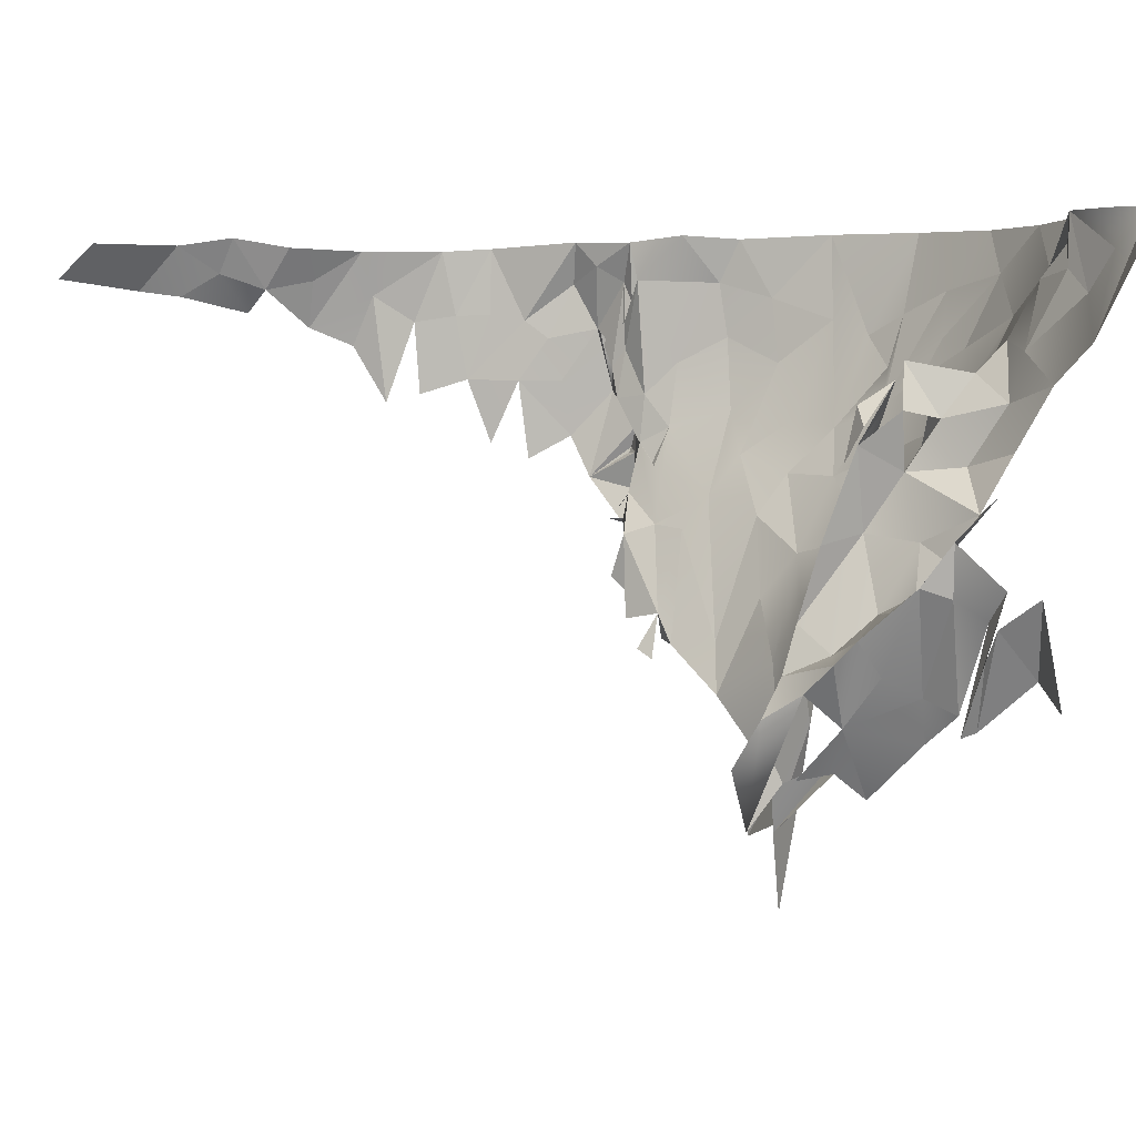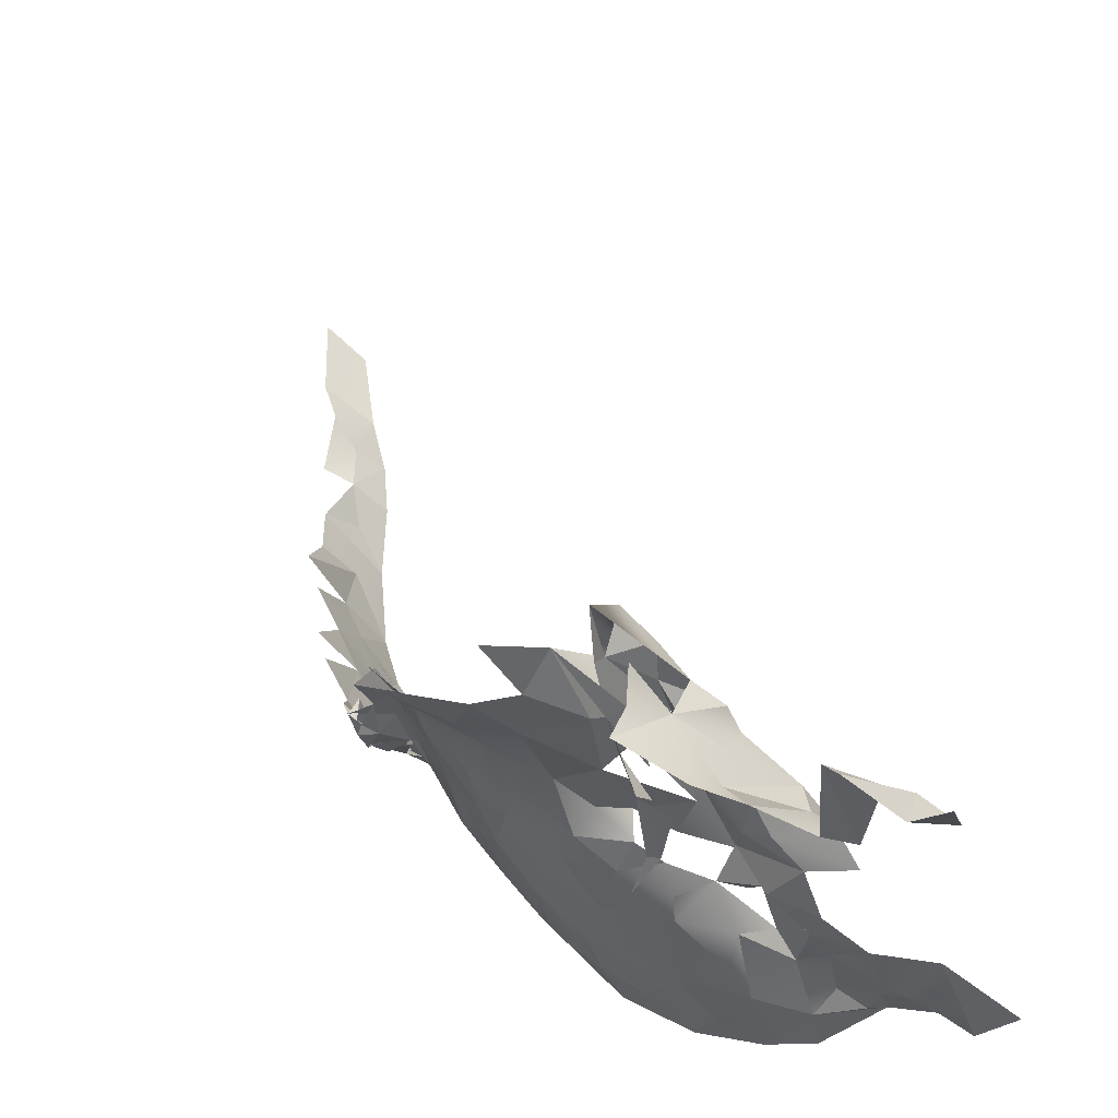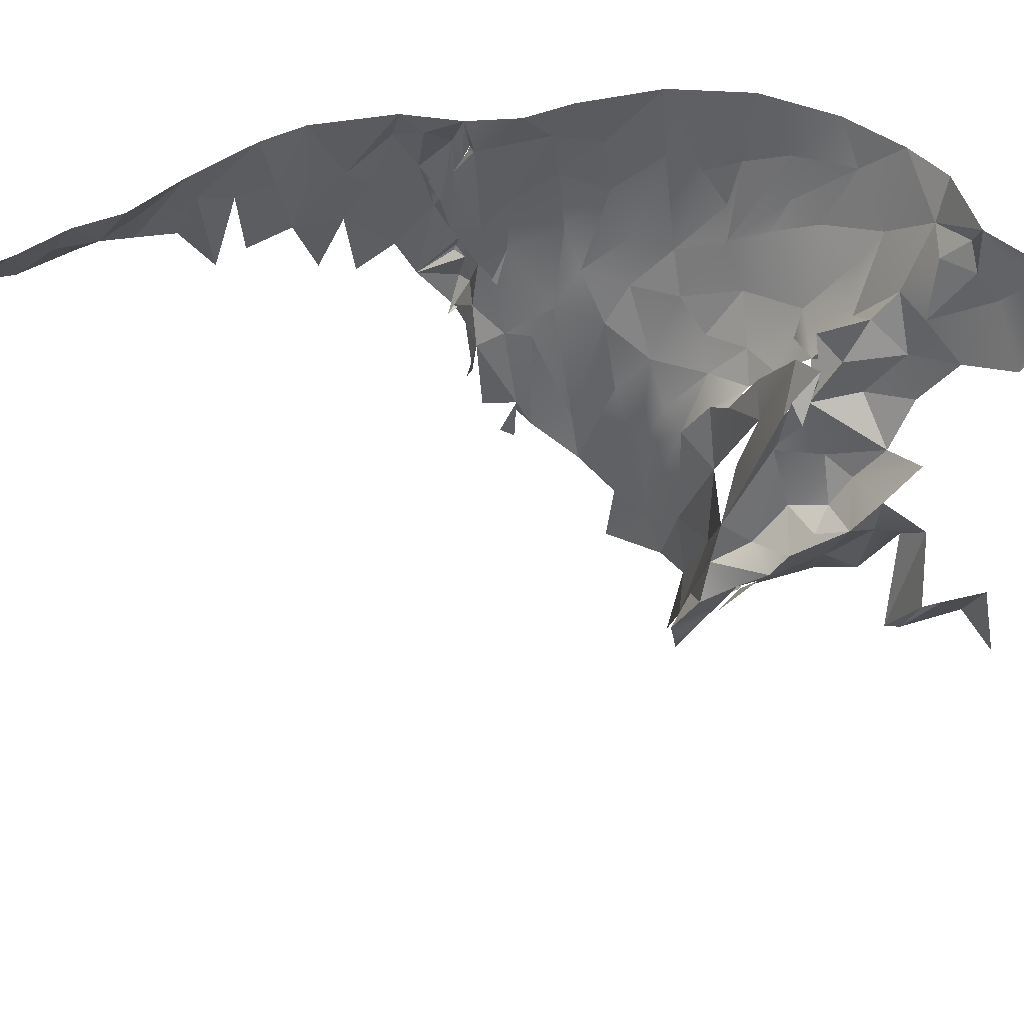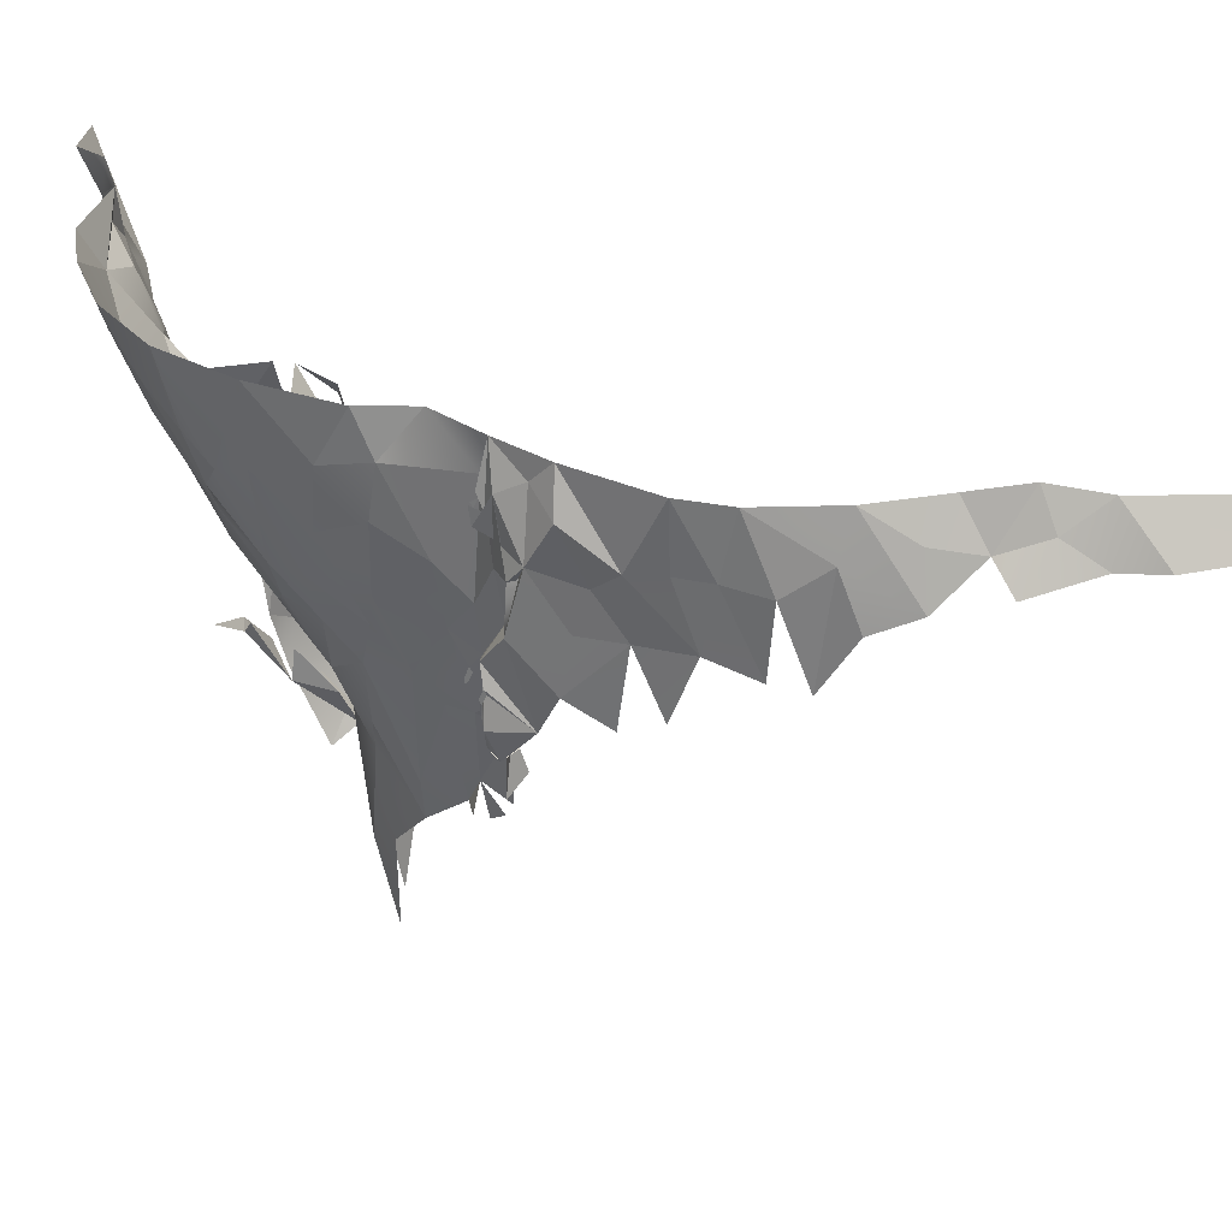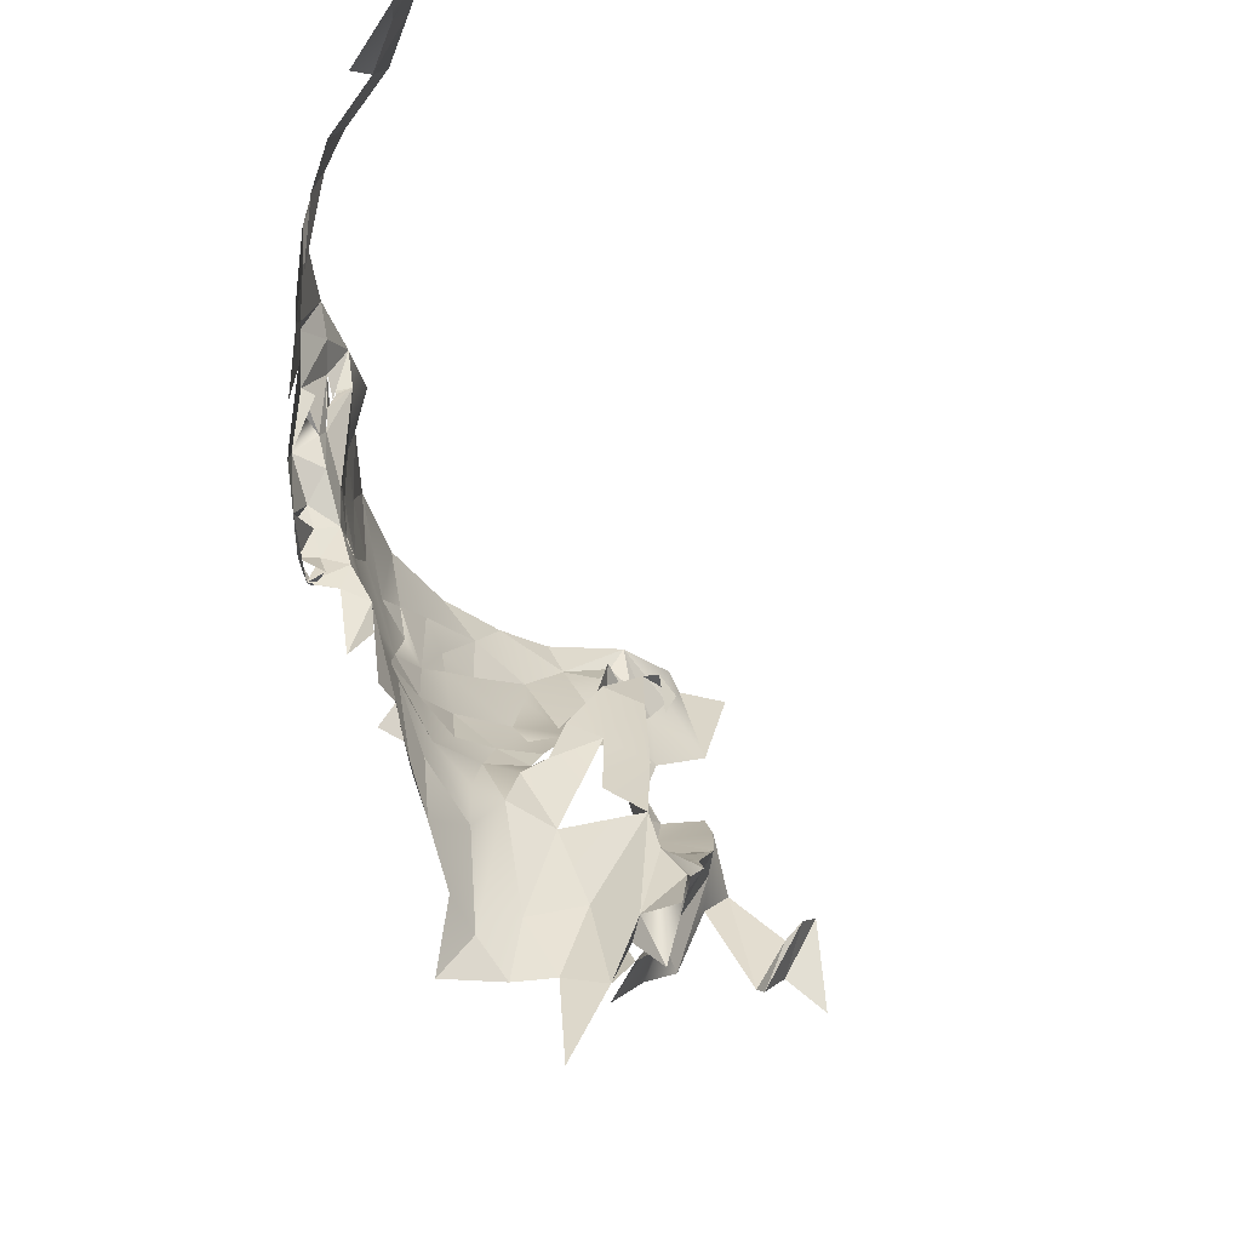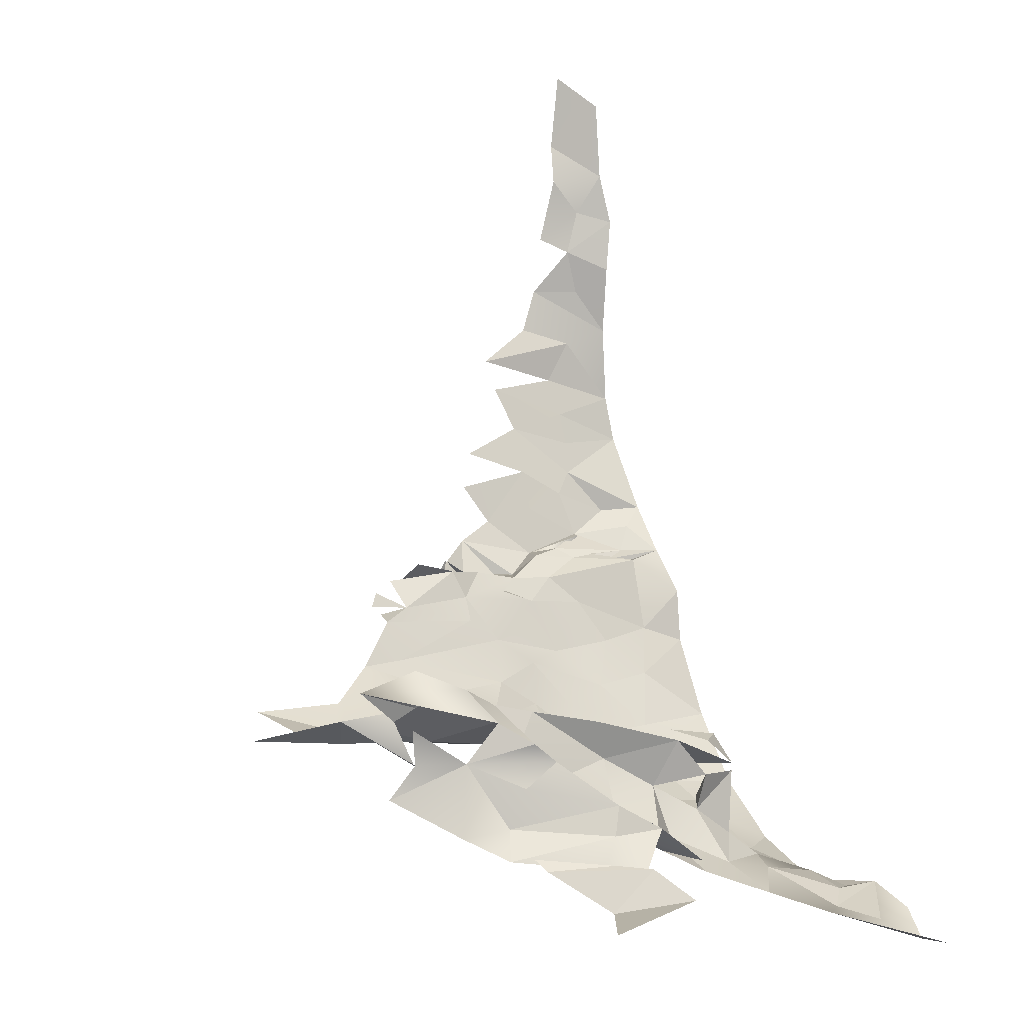
<metadata>
{"format":"obj","ext":"obj","renderer":"f3d","projection":"perspective","resolution":1024,"background":"white","views":[{"elev":3.0,"azim":-105.1,"up":"+Z"},{"elev":-19.5,"azim":-158.6,"up":"+Y"},{"elev":51.7,"azim":-130.7,"up":"+Z"},{"elev":34.1,"azim":82.6,"up":"+Z"},{"elev":-38.2,"azim":150.8,"up":"+Z"},{"elev":12.5,"azim":-118.6,"up":"+Y"}]}
</metadata>
<code>
o foo.028_foo.030
v 188.1 -142.3 -373.4
v 200.2 -143.3 -367.9
v 187.9 -144 -363.7
v 192.4 -144.7 -365.1
v 184.7 -140.5 -365.2
v 180.5 -148.2 -361.9
v 179.9 -144.7 -359.3
v 195.6 -145.1 -361.1
v 199.2 -143.3 -358.9
v 175.1 -151.6 -356.3
v 181.3 -136.7 -364.6
v 182.3 -139.5 -358
v 180.6 -135 -358.7
v 190.8 -145.5 -357.6
v 182.5 -140.6 -360.3
v 179.4 -140.8 -359.7
v 181.9 -145.5 -358.4
v 152.8 -154.8 -351.4
v 170.6 -153.1 -353.2
v 177.1 -144.5 -354.8
v 184.8 -144.2 -355.1
v 196.8 -144.6 -350.2
v 162.2 -151.2 -353.8
v 182.5 -147.2 -354.4
v 202.7 -140.8 -354
v 163.7 -150.3 -354.4
v 176.5 -140.4 -351.5
v 178.8 -137.2 -353.9
v 181 -151.4 -353.7
v 179.7 -148.9 -353.4
v 207 -137.3 -349.2
v 208.8 -134.3 -349.7
v 173.5 -150.8 -351.8
v 180.5 -141.2 -345.3
v 180.1 -139.6 -350.1
v 192.4 -146.5 -344.9
v 157.6 -154.8 -349
v 159.8 -150.9 -347.5
v 173.5 -146.8 -349.9
v 173.9 -142.4 -348.7
v 178.7 -153 -350.4
v 180.7 -151 -350.4
v 187 -146.5 -346.3
v 207.8 -135.6 -350.7
v 157.6 -151.1 -344.5
v 173.3 -144.4 -346.5
v 166.8 -154.3 -344.5
v 169.1 -148.6 -341.6
v 181.4 -155.3 -346
v 182.5 -155.3 -346.9
v 204.4 -141.2 -348.8
v 209.6 -137.1 -348.8
v 208.3 -136.3 -346.1
v 163.8 -154.7 -341.7
v 178.1 -143.8 -348.1
v 182.5 -154.7 -346
v 182.9 -145.4 -340.9
v 201.4 -144.9 -344.3
v 211.2 -133.8 -346.8
v 168.1 -151.4 -342.5
v 172.4 -147 -344
v 177.3 -147.9 -344.4
v 179.8 -147.4 -337
v 184.9 -157.9 -344.3
v 199.3 -148 -339.8
v 195.6 -147 -343.9
v 213.9 -134.7 -344.1
v 154.4 -153.7 -341.7
v 208.9 -139.1 -337.6
v 212.4 -132.6 -342.6
v 173.5 -150.1 -342.5
v 179.2 -143 -338.1
v 190.1 -148.2 -339.9
v 172.9 -152.6 -339.3
v 176.2 -151.6 -337.8
v 192.9 -150.5 -338.4
v 204.2 -145.5 -336.2
v 208.3 -141.7 -334.4
v 212.2 -133.9 -338.2
v 187.2 -148.1 -337.3
v 211 -136.8 -337.2
v 215 -134.7 -337.3
v 167.5 -151.2 -337.4
v 181.9 -147 -333.8
v 195.2 -152 -335.2
v 216.9 -133.7 -336.8
v 217.9 -135.4 -337.2
v 187.5 -151.2 -336.4
v 214.1 -134.9 -334
v 217 -136.1 -336.8
v 220.7 -132.7 -332.6
v 166.1 -155 -333.2
v 171 -155.2 -335.2
v 178.9 -151.1 -331.4
v 184.8 -149.3 -331.6
v 190.1 -153.3 -334
v 199.1 -151.7 -332.2
v 203.7 -148.5 -331.9
v 207.6 -144.8 -330.1
v 216.4 -136.5 -333
v 216.8 -136.4 -336.3
v 218.4 -136.7 -333.7
v 177.9 -146.1 -329
v 185.4 -152.7 -333.4
v 214.7 -136.3 -328.9
v 176 -156.1 -330.9
v 212.7 -137.2 -331.3
v 223.9 -126.9 -330.7
v 225.7 -123.2 -329
v 171 -158.5 -329.7
v 180.5 -149.9 -325.3
v 185.7 -155.4 -330.3
v 181.7 -153.9 -329
v 193.7 -155.6 -329.6
v 213 -138.9 -327.4
v 213.4 -137.8 -332.5
v 213.4 -137.7 -331.8
v 213.4 -137.5 -332.4
v 213.4 -137.3 -330.9
v 213.4 -137.1 -331.5
v 217.2 -136.6 -330
v 218.8 -136.8 -330.9
v 222.3 -131 -328.2
v 229.4 -112.7 -324.7
v 173.5 -159 -325.2
v 177.8 -154.2 -326.5
v 186.5 -157.2 -327.6
v 201.5 -152.7 -327.4
v 205.2 -149.9 -326.4
v 210.2 -144.7 -325.5
v 218.8 -137.1 -330.3
v 218.8 -136.6 -329.4
v 218.8 -136.4 -330
v 228.5 -116.2 -323.9
v 176.7 -144.3 -330.7
v 174.8 -145.5 -327.2
v 176.6 -145.5 -325.3
v 177.3 -150.2 -325.8
v 193.4 -158.7 -322.4
v 197.1 -156.1 -325.1
v 217.9 -136.8 -327.3
v 220.5 -135.1 -323.6
v 168.1 -160.9 -323.6
v 179.5 -153.2 -325.5
v 180.8 -158.4 -325
v 217.2 -134.6 -324.4
v 226.6 -120.9 -322.3
v 161.9 -161.7 -319.9
v 176.4 -149.1 -323
v 177.7 -157.5 -322.3
v 179.6 -153.9 -325
v 179.2 -151.1 -321.1
v 207.8 -148.9 -320.8
v 214.7 -136.9 -324
v 213.4 -140 -320.7
v 224.1 -125.8 -322.5
v 222.4 -130.1 -322.4
v 172.9 -160.2 -320.4
v 189 -161.3 -319.8
v 183.4 -160.9 -321
v 198.5 -157.1 -321.4
v 231.4 -104.9 -316.9
v 232.5 -98.58 -315.4
v 176.7 -160.2 -319.3
v 201.6 -156.3 -318.2
v 204.6 -153.6 -316.5
v 211.1 -144.6 -318.2
v 217.1 -135.5 -319.3
v 218.3 -134.3 -321.1
v 167.2 -163.7 -315.4
v 192.9 -160.5 -318.7
v 198.5 -158.8 -316.2
v 219.6 -134.7 -319
v 219.3 -133.4 -317.4
v 220.7 -133.5 -317.1
v 222.8 -128.7 -318.1
v 224 -126.5 -316.2
v 227 -119.7 -315.7
v 230.6 -109.4 -318.8
v 182.2 -163.2 -316.9
v 208.6 -148.5 -314.2
v 214.7 -136 -312.3
v 225.6 -123.1 -315.6
v 228.8 -115.7 -316.3
v 164.5 -165 -311.6
v 169.9 -163 -313.1
v 174.1 -162.3 -313.8
v 194.3 -161.6 -314
v 217.3 -135.4 -316.6
v 217.5 -135.4 -312.4
v 228.9 -111.3 -313.6
v 187.5 -164.3 -312.6
v 211.5 -143.8 -312.6
v 222.2 -131.3 -312.4
v 232 -91.46 -313.8
v 233.7 -87.31 -313.2
v 156.8 -165.6 -308.4
v 161.8 -166.9 -308
v 177.1 -164.5 -312.5
v 205.5 -153.8 -307.9
v 216.5 -136 -314.6
v 216.2 -137.2 -314.1
v 216.2 -137 -316
v 216.1 -136.8 -314.4
v 227.8 -109.9 -309
v 229.8 -100 -313
v 191.1 -164.8 -308.2
v 216.1 -137.1 -313.8
v 216.1 -136.6 -312.9
v 216.1 -136.4 -313.5
v 218.8 -132.9 -310.7
v 225.7 -123.3 -308.7
v 227.2 -118.3 -309
v 229.4 -105 -312.1
v 230.4 -95.28 -311.4
v 234.3 -79.02 -312
v 171.9 -163.9 -310.7
v 199 -160.6 -308
v 210.1 -145.6 -308.2
v 215.6 -135.5 -308.4
v 227.5 -102.2 -308.8
v 170.6 -163.4 -307.9
v 183.6 -166.5 -308.2
v 220.5 -131 -308.2
v 229.6 -90.85 -308.6
v 164.5 -164.3 -308
v 177.9 -166.7 -308
v 211.6 -139.9 -307.8
v 228.4 -96.43 -307.8
v 230.9 -82.38 -308.4
f 1 3 5
f 4 2 8
f 2 9 8
f 11 12 13
f 4 14 3
f 7 5 17
f 11 15 12
f 8 14 4
f 6 20 10
f 6 7 20
f 5 15 17
f 5 12 15
f 5 21 12
f 5 3 21
f 8 9 22
f 7 16 20
f 11 13 28
f 17 30 7
f 12 28 13
f 29 17 24
f 14 21 3
f 9 25 22
f 10 20 33
f 11 28 27
f 12 34 35
f 12 35 28
f 14 8 36
f 23 26 38
f 10 33 19
f 33 20 39
f 40 20 27
f 29 24 42
f 14 43 21
f 14 36 43
f 37 23 45
f 39 20 46
f 20 40 46
f 28 35 27
f 21 34 12
f 8 22 36
f 23 38 45
f 48 33 39
f 35 40 27
f 29 49 41
f 29 50 49
f 21 43 34
f 25 31 51
f 26 54 38
f 26 47 54
f 39 46 48
f 35 55 40
f 50 29 56
f 25 58 22
f 25 51 58
f 52 53 31
f 53 44 32
f 19 33 60
f 33 48 60
f 48 46 61
f 61 46 62
f 55 46 40
f 55 62 46
f 62 55 63
f 63 55 34
f 55 35 34
f 22 65 66
f 22 58 65
f 37 68 18
f 19 60 47
f 50 64 49
f 22 66 36
f 53 69 31
f 37 45 68
f 54 47 60
f 71 61 62
f 34 57 72
f 36 73 43
f 31 69 51
f 71 48 61
f 74 71 75
f 62 75 71
f 63 34 72
f 36 76 73
f 66 76 36
f 66 65 76
f 77 51 78
f 53 59 79
f 71 74 48
f 43 73 80
f 58 51 77
f 51 69 78
f 81 53 79
f 60 48 83
f 48 74 83
f 62 63 75
f 80 84 43
f 65 85 76
f 65 58 77
f 69 53 81
f 70 67 79
f 67 82 79
f 54 60 83
f 57 84 72
f 88 73 76
f 73 88 80
f 89 82 87
f 87 90 86
f 83 74 92
f 92 74 93
f 93 74 75
f 75 63 94
f 84 80 95
f 76 96 88
f 96 76 85
f 65 97 85
f 97 65 98
f 77 78 99
f 82 89 79
f 87 100 89
f 87 101 100
f 101 82 100
f 101 87 102
f 101 102 90
f 75 94 93
f 63 72 103
f 72 84 103
f 88 96 104
f 65 77 98
f 77 99 98
f 81 79 89
f 81 89 105
f 102 100 86
f 93 94 106
f 94 63 103
f 69 81 78
f 81 105 107
f 100 105 89
f 87 91 102
f 84 95 111
f 104 112 113
f 96 112 104
f 85 114 96
f 85 97 114
f 78 81 115
f 115 81 107
f 116 117 118
f 118 117 119
f 118 119 120
f 120 119 107
f 117 118 120
f 117 120 119
f 119 120 105
f 121 100 122
f 121 122 102
f 121 102 91
f 110 93 106
f 110 106 125
f 106 94 126
f 103 84 111
f 112 96 127
f 96 114 127
f 97 98 128
f 128 98 129
f 99 78 130
f 119 115 107
f 119 105 115
f 105 100 121
f 100 102 131
f 122 131 132
f 122 132 133
f 133 132 121
f 121 91 133
f 102 122 131
f 131 122 133
f 131 133 132
f 132 133 91
f 136 135 137
f 94 103 138
f 126 94 113
f 113 112 127
f 127 114 139
f 114 97 140
f 140 97 128
f 98 99 129
f 121 141 105
f 132 141 121
f 132 91 141
f 91 142 141
f 91 123 142
f 143 110 125
f 125 106 126
f 113 127 145
f 130 78 115
f 141 142 146
f 136 137 149
f 111 149 103
f 144 138 126
f 113 151 126
f 145 150 113
f 114 140 139
f 129 99 153
f 153 99 130
f 115 154 155
f 115 105 154
f 105 141 146
f 123 156 157
f 123 108 156
f 125 158 143
f 125 126 150
f 126 138 152
f 127 159 160
f 127 139 159
f 140 128 161
f 130 115 155
f 154 105 146
f 142 123 157
f 109 147 156
f 125 150 164
f 150 126 152
f 127 160 145
f 165 161 128
f 128 129 166
f 153 130 167
f 168 154 146
f 146 142 169
f 148 143 170
f 170 143 158
f 125 164 158
f 145 164 150
f 171 159 139
f 161 172 140
f 128 166 165
f 129 153 166
f 130 155 167
f 146 169 168
f 142 173 169
f 173 142 174
f 142 175 174
f 142 157 175
f 157 156 176
f 176 156 177
f 156 147 177
f 178 147 134
f 160 180 145
f 145 180 164
f 160 159 180
f 139 140 171
f 181 153 167
f 154 168 182
f 177 147 183
f 183 147 178
f 134 184 178
f 148 170 185
f 158 186 170
f 158 164 187
f 171 140 188
f 168 189 182
f 169 190 168
f 168 190 173
f 157 176 175
f 124 191 184
f 191 124 179
f 179 162 191
f 158 187 186
f 159 171 192
f 140 172 188
f 161 165 172
f 166 153 181
f 167 155 193
f 155 154 182
f 173 190 189
f 173 189 175
f 169 175 190
f 169 173 175
f 175 176 194
f 148 198 197
f 148 185 198
f 164 199 187
f 180 199 164
f 159 192 180
f 171 188 192
f 200 166 181
f 181 167 193
f 189 201 182
f 202 203 201
f 204 201 189
f 204 189 203
f 203 189 190
f 176 177 194
f 205 191 162
f 192 188 207
f 210 209 182
f 201 210 182
f 208 204 210
f 190 175 211
f 211 175 194
f 212 183 178
f 178 184 213
f 205 162 214
f 214 162 206
f 215 206 163
f 163 195 215
f 187 217 186
f 188 172 218
f 172 165 218
f 166 200 165
f 181 193 219
f 193 155 182
f 209 220 182
f 209 201 220
f 201 190 220
f 177 183 212
f 184 191 213
f 214 206 221
f 170 222 185
f 170 186 222
f 217 187 199
f 180 223 199
f 180 192 223
f 218 165 200
f 194 177 224
f 177 212 224
f 215 195 225
f 225 195 196
f 196 216 225
f 185 226 198
f 185 222 226
f 217 222 186
f 199 222 217
f 199 227 222
f 199 223 227
f 192 207 223
f 207 188 218
f 181 219 200
f 193 228 219
f 193 182 228
f 228 182 220
f 190 211 220
f 220 211 224
f 211 194 224
f 212 178 213
f 213 191 205
f 205 214 221
f 221 206 229
f 215 225 229
f 206 215 229
f 225 216 230

</code>
